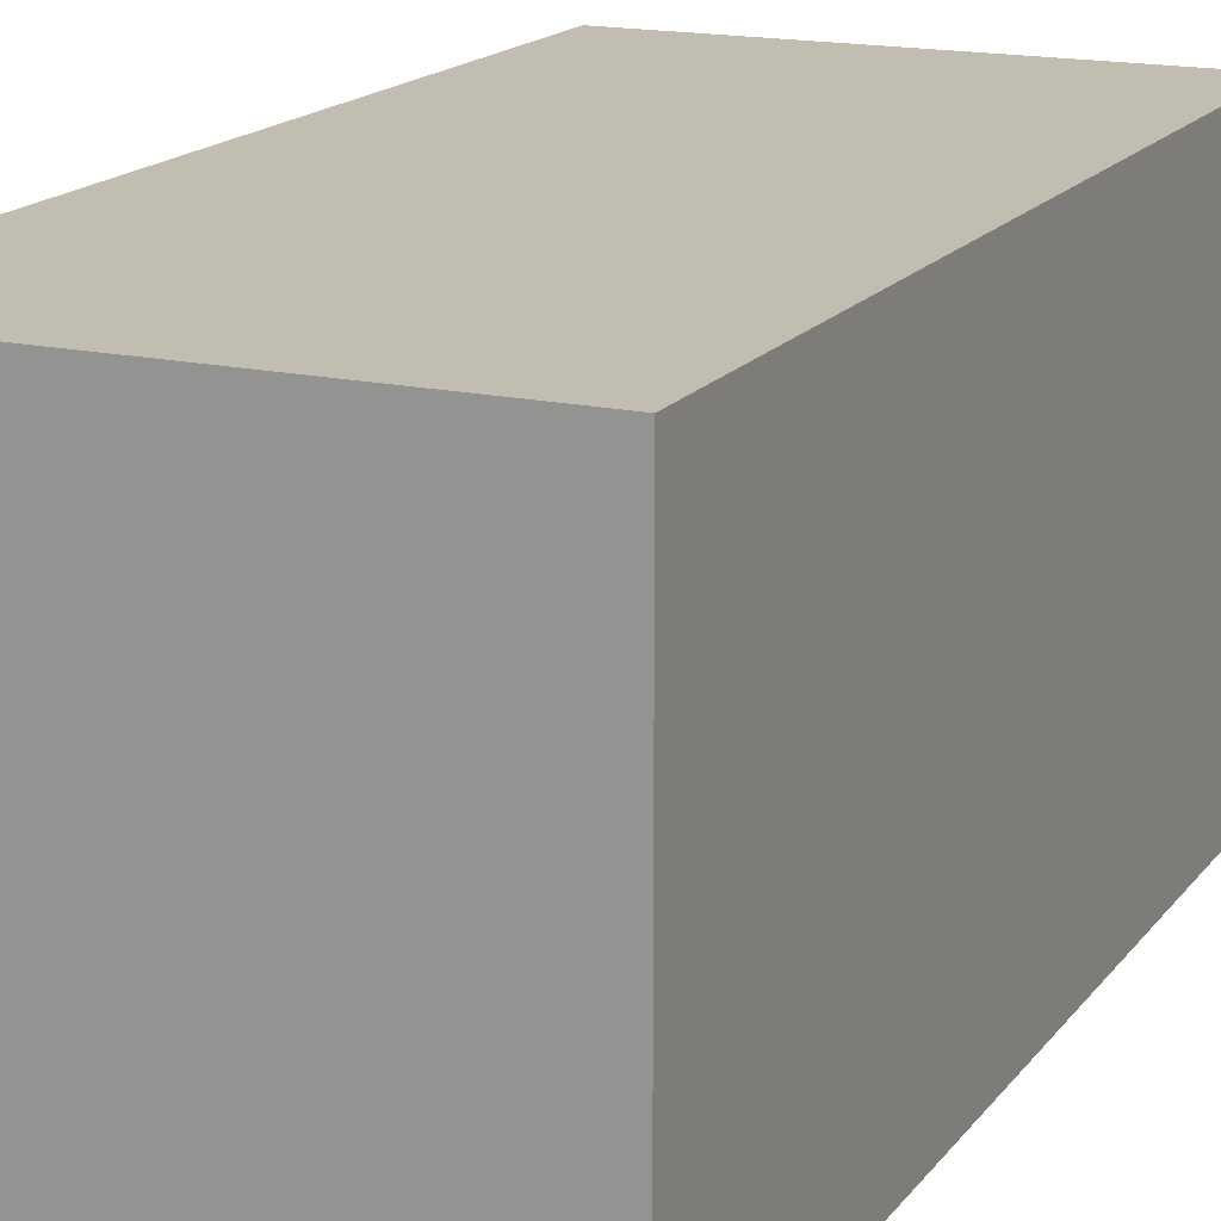
<metadata>
{"format":"obj","ext":"obj","renderer":"f3d","projection":"perspective","resolution":1024,"background":"white","views":[{"elev":16.7,"azim":24.5,"up":"+Z"}]}
</metadata>
<code>
v -0.4051 -0.8134 -0.4174
v 0.4051 -0.8134 -0.4174
v -0.4051 -0.8134 0.4174
v 0.4051 -0.8134 0.4174
v -0.4051 0.8134 -0.4174
v 0.4051 0.8134 -0.4174
v -0.4051 0.8134 0.4174
v 0.4051 0.8134 0.4174
v 0 0.8134 0
v 0.4051 0.8134 0
v 0 0.8134 -0.4174
v -0.4051 0.8134 0
v 0 0.8134 0.4174
v -0.4051 -0.8134 0
v -0.4051 0 0
v -0.4051 0 -0.4174
v -0.4051 0 0.4174
v 0 -0.8134 -0.4174
v 0 -0.8134 0
v 0.4051 -0.8134 0
v 0 -0.8134 0.4174
v 0.4051 0 -0.4174
v 0.4051 0 0
v 0.4051 0 0.4174
v 0 0 0.4174
v 0 0 -0.4174
v -0.2026 0.8134 -0.2087
v 0 0.8134 -0.2087
v -0.2026 0.8134 -0.4174
v 0.2026 0.8134 0.2087
v 0.4051 0.8134 0.2087
v 0.2026 0.8134 0
v 0.4051 0.8134 -0.2087
v 0.2026 0.8134 -0.4174
v 0.2026 0.8134 -0.2087
v -0.4051 0.8134 -0.2087
v -0.2026 0.8134 0
v -0.4051 0.8134 0.2087
v -0.2026 0.8134 0.4174
v -0.2026 0.8134 0.2087
v 0.2026 0.8134 0.4174
v 0 0.8134 0.2087
v -0.4051 -0.8134 -0.2087
v -0.4051 -0.4067 -0.2087
v -0.4051 -0.4067 -0.4174
v -0.4051 -0.8134 0.2087
v -0.4051 -0.4067 0.2087
v -0.4051 -0.4067 0
v -0.4051 0.4067 -0.2087
v -0.4051 0.4067 -0.4174
v -0.4051 0 -0.2087
v -0.4051 -0.4067 0.4174
v -0.4051 0 0.2087
v -0.4051 0.4067 0.4174
v -0.4051 0.4067 0.2087
v -0.4051 0.4067 0
v -0.2026 -0.8134 -0.4174
v -0.2026 -0.8134 -0.2087
v 0.2026 -0.8134 -0.4174
v 0.2026 -0.8134 -0.2087
v 0 -0.8134 -0.2087
v -0.2026 -0.8134 0.2087
v -0.2026 -0.8134 0
v 0.4051 -0.8134 -0.2087
v 0.2026 -0.8134 0
v 0.4051 -0.8134 0.2087
v 0.2026 -0.8134 0.4174
v 0.2026 -0.8134 0.2087
v -0.2026 -0.8134 0.4174
v 0 -0.8134 0.2087
v 0.4051 -0.4067 -0.4174
v 0.4051 0 -0.2087
v 0.4051 -0.4067 -0.2087
v 0.4051 0.4067 -0.4174
v 0.4051 0.4067 -0.2087
v 0.4051 0.4067 0.2087
v 0.4051 0.4067 0
v 0.4051 -0.4067 0
v 0.4051 0.4067 0.4174
v 0.4051 0 0.2087
v 0.4051 -0.4067 0.4174
v 0.4051 -0.4067 0.2087
v 0 -0.4067 0.4174
v -0.2026 -0.4067 0.4174
v 0.2026 -0.4067 0.4174
v 0.2026 0.4067 0.4174
v 0.2026 0 0.4174
v -0.2026 0 0.4174
v 0 0.4067 0.4174
v -0.2026 0.4067 0.4174
v -0.2026 -0.4067 -0.4174
v -0.2026 0.4067 -0.4174
v -0.2026 0 -0.4174
v 0.2026 -0.4067 -0.4174
v 0 -0.4067 -0.4174
v 0.2026 0 -0.4174
v 0 0.4067 -0.4174
v 0.2026 0.4067 -0.4174
v -0.3038 0.8134 -0.313
v -0.2026 0.8134 -0.313
v -0.3038 0.8134 -0.4174
v -0.1013 0.8134 -0.1043
v 0 0.8134 -0.1043
v -0.1013 0.8134 -0.2087
v 0 0.8134 -0.313
v -0.1013 0.8134 -0.4174
v -0.1013 0.8134 -0.313
v 0.1013 0.8134 0.1043
v 0.2026 0.8134 0.1043
v 0.1013 0.8134 0
v 0.3038 0.8134 0.313
v 0.4051 0.8134 0.313
v 0.3038 0.8134 0.2087
v 0.4051 0.8134 0.1043
v 0.3038 0.8134 0
v 0.3038 0.8134 0.1043
v 0.4051 0.8134 -0.1043
v 0.3038 0.8134 -0.2087
v 0.3038 0.8134 -0.1043
v 0.4051 0.8134 -0.313
v 0.3038 0.8134 -0.4174
v 0.3038 0.8134 -0.313
v 0.1013 0.8134 -0.4174
v 0.1013 0.8134 -0.313
v 0.2026 0.8134 -0.313
v 0.1013 0.8134 -0.1043
v 0.2026 0.8134 -0.1043
v 0.1013 0.8134 -0.2087
v -0.4051 0.8134 -0.313
v -0.3038 0.8134 -0.2087
v -0.4051 0.8134 -0.1043
v -0.3038 0.8134 0
v -0.3038 0.8134 -0.1043
v -0.1013 0.8134 0
v -0.2026 0.8134 -0.1043
v -0.4051 0.8134 0.1043
v -0.3038 0.8134 0.2087
v -0.3038 0.8134 0.1043
v -0.4051 0.8134 0.313
v -0.3038 0.8134 0.4174
v -0.3038 0.8134 0.313
v -0.1013 0.8134 0.4174
v -0.1013 0.8134 0.313
v -0.2026 0.8134 0.313
v 0.1013 0.8134 0.4174
v 0.1013 0.8134 0.313
v 0 0.8134 0.313
v 0.3038 0.8134 0.4174
v 0.2026 0.8134 0.313
v 0 0.8134 0.1043
v 0.1013 0.8134 0.2087
v -0.2026 0.8134 0.1043
v -0.1013 0.8134 0.2087
v -0.1013 0.8134 0.1043
v -0.4051 -0.8134 -0.313
v -0.4051 -0.6101 -0.313
v -0.4051 -0.6101 -0.4174
v -0.4051 -0.8134 -0.1043
v -0.4051 -0.6101 -0.1043
v -0.4051 -0.6101 -0.2087
v -0.4051 -0.2034 -0.313
v -0.4051 -0.2034 -0.4174
v -0.4051 -0.4067 -0.313
v -0.4051 -0.8134 0.1043
v -0.4051 -0.6101 0.1043
v -0.4051 -0.6101 0
v -0.4051 -0.8134 0.313
v -0.4051 -0.6101 0.313
v -0.4051 -0.6101 0.2087
v -0.4051 -0.2034 0.1043
v -0.4051 -0.2034 0
v -0.4051 -0.4067 0.1043
v -0.4051 0.2034 -0.1043
v -0.4051 0.2034 -0.2087
v -0.4051 0 -0.1043
v -0.4051 0.6101 -0.313
v -0.4051 0.6101 -0.4174
v -0.4051 0.4067 -0.313
v -0.4051 0.2034 -0.4174
v -0.4051 0 -0.313
v -0.4051 0.2034 -0.313
v -0.4051 -0.4067 -0.1043
v -0.4051 -0.2034 -0.1043
v -0.4051 -0.2034 -0.2087
v -0.4051 -0.6101 0.4174
v -0.4051 -0.4067 0.313
v -0.4051 -0.2034 0.4174
v -0.4051 0 0.313
v -0.4051 -0.2034 0.313
v -0.4051 0 0.1043
v -0.4051 -0.2034 0.2087
v -0.4051 0.2034 0.4174
v -0.4051 0.4067 0.313
v -0.4051 0.2034 0.313
v -0.4051 0.6101 0.4174
v -0.4051 0.6101 0.313
v -0.4051 0.6101 0.1043
v -0.4051 0.6101 0.2087
v -0.4051 0.6101 -0.1043
v -0.4051 0.6101 0
v -0.4051 0.6101 -0.2087
v -0.4051 0.2034 0
v -0.4051 0.4067 -0.1043
v -0.4051 0.2034 0.2087
v -0.4051 0.4067 0.1043
v -0.4051 0.2034 0.1043
v -0.3038 -0.8134 -0.4174
v -0.3038 -0.8134 -0.313
v -0.1013 -0.8134 -0.4174
v -0.1013 -0.8134 -0.313
v -0.2026 -0.8134 -0.313
v -0.3038 -0.8134 -0.1043
v -0.3038 -0.8134 -0.2087
v 0.1013 -0.8134 -0.4174
v 0.1013 -0.8134 -0.313
v 0 -0.8134 -0.313
v 0.3038 -0.8134 -0.4174
v 0.3038 -0.8134 -0.313
v 0.2026 -0.8134 -0.313
v 0.1013 -0.8134 -0.1043
v 0 -0.8134 -0.1043
v 0.1013 -0.8134 -0.2087
v -0.1013 -0.8134 0.1043
v -0.2026 -0.8134 0.1043
v -0.1013 -0.8134 0
v -0.3038 -0.8134 0.313
v -0.3038 -0.8134 0.2087
v -0.3038 -0.8134 0
v -0.3038 -0.8134 0.1043
v -0.1013 -0.8134 -0.2087
v -0.1013 -0.8134 -0.1043
v -0.2026 -0.8134 -0.1043
v 0.4051 -0.8134 -0.313
v 0.3038 -0.8134 -0.2087
v 0.4051 -0.8134 -0.1043
v 0.3038 -0.8134 0
v 0.3038 -0.8134 -0.1043
v 0.1013 -0.8134 0
v 0.2026 -0.8134 -0.1043
v 0.4051 -0.8134 0.1043
v 0.3038 -0.8134 0.2087
v 0.3038 -0.8134 0.1043
v 0.4051 -0.8134 0.313
v 0.3038 -0.8134 0.4174
v 0.3038 -0.8134 0.313
v 0.1013 -0.8134 0.4174
v 0.1013 -0.8134 0.313
v 0.2026 -0.8134 0.313
v -0.1013 -0.8134 0.4174
v -0.1013 -0.8134 0.313
v 0 -0.8134 0.313
v -0.3038 -0.8134 0.4174
v -0.2026 -0.8134 0.313
v 0 -0.8134 0.1043
v -0.1013 -0.8134 0.2087
v 0.2026 -0.8134 0.1043
v 0.1013 -0.8134 0.2087
v 0.1013 -0.8134 0.1043
v 0.4051 -0.6101 -0.4174
v 0.4051 -0.4067 -0.313
v 0.4051 -0.6101 -0.313
v 0.4051 -0.2034 -0.4174
v 0.4051 0 -0.313
v 0.4051 -0.2034 -0.313
v 0.4051 0 -0.1043
v 0.4051 -0.2034 -0.1043
v 0.4051 -0.2034 -0.2087
v 0.4051 0.2034 -0.4174
v 0.4051 0.4067 -0.313
v 0.4051 0.2034 -0.313
v 0.4051 0.6101 -0.4174
v 0.4051 0.6101 -0.313
v 0.4051 0.6101 -0.1043
v 0.4051 0.6101 -0.2087
v 0.4051 0.6101 0.1043
v 0.4051 0.6101 0
v 0.4051 0.6101 0.313
v 0.4051 0.6101 0.2087
v 0.4051 0.2034 0.1043
v 0.4051 0.2034 0
v 0.4051 0.4067 0.1043
v 0.4051 0.2034 -0.2087
v 0.4051 0.4067 -0.1043
v 0.4051 0.2034 -0.1043
v 0.4051 -0.6101 -0.2087
v 0.4051 -0.2034 0
v 0.4051 -0.4067 -0.1043
v 0.4051 -0.6101 0
v 0.4051 -0.6101 -0.1043
v 0.4051 0.2034 0.2087
v 0.4051 0 0.1043
v 0.4051 0.6101 0.4174
v 0.4051 0.4067 0.313
v 0.4051 0.2034 0.4174
v 0.4051 0 0.313
v 0.4051 0.2034 0.313
v 0.4051 -0.2034 0.4174
v 0.4051 -0.4067 0.313
v 0.4051 -0.2034 0.313
v 0.4051 -0.6101 0.4174
v 0.4051 -0.6101 0.313
v 0.4051 -0.6101 0.1043
v 0.4051 -0.6101 0.2087
v 0.4051 -0.2034 0.1043
v 0.4051 -0.2034 0.2087
v 0.4051 -0.4067 0.1043
v -0.2026 -0.6101 0.4174
v -0.3038 -0.6101 0.4174
v 0 -0.6101 0.4174
v -0.1013 -0.6101 0.4174
v 0 -0.2034 0.4174
v -0.1013 -0.2034 0.4174
v -0.1013 -0.4067 0.4174
v 0.2026 -0.6101 0.4174
v 0.1013 -0.6101 0.4174
v 0.3038 -0.6101 0.4174
v 0.3038 -0.2034 0.4174
v 0.3038 -0.4067 0.4174
v 0.3038 0.2034 0.4174
v 0.3038 0 0.4174
v 0.3038 0.6101 0.4174
v 0.3038 0.4067 0.4174
v 0.1013 0.2034 0.4174
v 0.1013 0 0.4174
v 0.2026 0.2034 0.4174
v 0.1013 -0.4067 0.4174
v 0.2026 -0.2034 0.4174
v 0.1013 -0.2034 0.4174
v -0.3038 -0.4067 0.4174
v -0.1013 0 0.4174
v -0.2026 -0.2034 0.4174
v -0.3038 0 0.4174
v -0.3038 -0.2034 0.4174
v 0.1013 0.4067 0.4174
v 0 0.2034 0.4174
v 0.2026 0.6101 0.4174
v 0 0.6101 0.4174
v 0.1013 0.6101 0.4174
v -0.2026 0.6101 0.4174
v -0.1013 0.6101 0.4174
v -0.3038 0.6101 0.4174
v -0.3038 0.2034 0.4174
v -0.3038 0.4067 0.4174
v -0.1013 0.2034 0.4174
v -0.1013 0.4067 0.4174
v -0.2026 0.2034 0.4174
v -0.3038 -0.6101 -0.4174
v -0.3038 -0.2034 -0.4174
v -0.3038 -0.4067 -0.4174
v -0.1013 -0.6101 -0.4174
v -0.2026 -0.6101 -0.4174
v -0.3038 0.2034 -0.4174
v -0.3038 0 -0.4174
v -0.3038 0.6101 -0.4174
v -0.3038 0.4067 -0.4174
v -0.1013 0.2034 -0.4174
v -0.1013 0 -0.4174
v -0.2026 0.2034 -0.4174
v 0.1013 -0.2034 -0.4174
v 0.1013 -0.4067 -0.4174
v 0 -0.2034 -0.4174
v 0.3038 -0.6101 -0.4174
v 0.2026 -0.6101 -0.4174
v 0 -0.6101 -0.4174
v 0.1013 -0.6101 -0.4174
v -0.2026 -0.2034 -0.4174
v -0.1013 -0.2034 -0.4174
v -0.1013 -0.4067 -0.4174
v 0.3038 -0.4067 -0.4174
v 0.1013 0 -0.4174
v 0.2026 -0.2034 -0.4174
v 0.3038 0 -0.4174
v 0.3038 -0.2034 -0.4174
v -0.1013 0.4067 -0.4174
v 0 0.2034 -0.4174
v -0.2026 0.6101 -0.4174
v 0 0.6101 -0.4174
v -0.1013 0.6101 -0.4174
v 0.2026 0.6101 -0.4174
v 0.1013 0.6101 -0.4174
v 0.3038 0.6101 -0.4174
v 0.3038 0.2034 -0.4174
v 0.3038 0.4067 -0.4174
v 0.1013 0.2034 -0.4174
v 0.1013 0.4067 -0.4174
v 0.2026 0.2034 -0.4174
f 5 99 101
f 99 27 100
f 100 29 101
f 99 100 101
f 27 102 104
f 102 9 103
f 103 28 104
f 102 103 104
f 28 105 107
f 105 11 106
f 106 29 107
f 105 106 107
f 27 104 100
f 104 28 107
f 107 29 100
f 104 107 100
f 9 108 110
f 108 30 109
f 109 32 110
f 108 109 110
f 30 111 113
f 111 8 112
f 112 31 113
f 111 112 113
f 31 114 116
f 114 10 115
f 115 32 116
f 114 115 116
f 30 113 109
f 113 31 116
f 116 32 109
f 113 116 109
f 10 117 119
f 117 33 118
f 118 35 119
f 117 118 119
f 33 120 122
f 120 6 121
f 121 34 122
f 120 121 122
f 34 123 125
f 123 11 124
f 124 35 125
f 123 124 125
f 33 122 118
f 122 34 125
f 125 35 118
f 122 125 118
f 9 110 103
f 110 32 126
f 126 28 103
f 110 126 103
f 32 115 127
f 115 10 119
f 119 35 127
f 115 119 127
f 35 124 128
f 124 11 105
f 105 28 128
f 124 105 128
f 32 127 126
f 127 35 128
f 128 28 126
f 127 128 126
f 5 129 99
f 129 36 130
f 130 27 99
f 129 130 99
f 36 131 133
f 131 12 132
f 132 37 133
f 131 132 133
f 37 134 135
f 134 9 102
f 102 27 135
f 134 102 135
f 36 133 130
f 133 37 135
f 135 27 130
f 133 135 130
f 12 136 138
f 136 38 137
f 137 40 138
f 136 137 138
f 38 139 141
f 139 7 140
f 140 39 141
f 139 140 141
f 39 142 144
f 142 13 143
f 143 40 144
f 142 143 144
f 38 141 137
f 141 39 144
f 144 40 137
f 141 144 137
f 13 145 147
f 145 41 146
f 146 42 147
f 145 146 147
f 41 148 149
f 148 8 111
f 111 30 149
f 148 111 149
f 30 108 151
f 108 9 150
f 150 42 151
f 108 150 151
f 41 149 146
f 149 30 151
f 151 42 146
f 149 151 146
f 12 138 132
f 138 40 152
f 152 37 132
f 138 152 132
f 40 143 153
f 143 13 147
f 147 42 153
f 143 147 153
f 42 150 154
f 150 9 134
f 134 37 154
f 150 134 154
f 40 153 152
f 153 42 154
f 154 37 152
f 153 154 152
f 1 155 157
f 155 43 156
f 156 45 157
f 155 156 157
f 43 158 160
f 158 14 159
f 159 44 160
f 158 159 160
f 44 161 163
f 161 16 162
f 162 45 163
f 161 162 163
f 43 160 156
f 160 44 163
f 163 45 156
f 160 163 156
f 14 164 166
f 164 46 165
f 165 48 166
f 164 165 166
f 46 167 169
f 167 3 168
f 168 47 169
f 167 168 169
f 47 170 172
f 170 15 171
f 171 48 172
f 170 171 172
f 46 169 165
f 169 47 172
f 172 48 165
f 169 172 165
f 15 173 175
f 173 49 174
f 174 51 175
f 173 174 175
f 49 176 178
f 176 5 177
f 177 50 178
f 176 177 178
f 50 179 181
f 179 16 180
f 180 51 181
f 179 180 181
f 49 178 174
f 178 50 181
f 181 51 174
f 178 181 174
f 14 166 159
f 166 48 182
f 182 44 159
f 166 182 159
f 48 171 183
f 171 15 175
f 175 51 183
f 171 175 183
f 51 180 184
f 180 16 161
f 161 44 184
f 180 161 184
f 48 183 182
f 183 51 184
f 184 44 182
f 183 184 182
f 3 185 168
f 185 52 186
f 186 47 168
f 185 186 168
f 52 187 189
f 187 17 188
f 188 53 189
f 187 188 189
f 53 190 191
f 190 15 170
f 170 47 191
f 190 170 191
f 52 189 186
f 189 53 191
f 191 47 186
f 189 191 186
f 17 192 194
f 192 54 193
f 193 55 194
f 192 193 194
f 54 195 196
f 195 7 139
f 139 38 196
f 195 139 196
f 38 136 198
f 136 12 197
f 197 55 198
f 136 197 198
f 54 196 193
f 196 38 198
f 198 55 193
f 196 198 193
f 12 131 200
f 131 36 199
f 199 56 200
f 131 199 200
f 36 129 201
f 129 5 176
f 176 49 201
f 129 176 201
f 49 173 203
f 173 15 202
f 202 56 203
f 173 202 203
f 36 201 199
f 201 49 203
f 203 56 199
f 201 203 199
f 17 194 188
f 194 55 204
f 204 53 188
f 194 204 188
f 55 197 205
f 197 12 200
f 200 56 205
f 197 200 205
f 56 202 206
f 202 15 190
f 190 53 206
f 202 190 206
f 55 205 204
f 205 56 206
f 206 53 204
f 205 206 204
f 1 207 155
f 207 57 208
f 208 43 155
f 207 208 155
f 57 209 211
f 209 18 210
f 210 58 211
f 209 210 211
f 58 212 213
f 212 14 158
f 158 43 213
f 212 158 213
f 57 211 208
f 211 58 213
f 213 43 208
f 211 213 208
f 18 214 216
f 214 59 215
f 215 61 216
f 214 215 216
f 59 217 219
f 217 2 218
f 218 60 219
f 217 218 219
f 60 220 222
f 220 19 221
f 221 61 222
f 220 221 222
f 59 219 215
f 219 60 222
f 222 61 215
f 219 222 215
f 19 223 225
f 223 62 224
f 224 63 225
f 223 224 225
f 62 226 227
f 226 3 167
f 167 46 227
f 226 167 227
f 46 164 229
f 164 14 228
f 228 63 229
f 164 228 229
f 62 227 224
f 227 46 229
f 229 63 224
f 227 229 224
f 18 216 210
f 216 61 230
f 230 58 210
f 216 230 210
f 61 221 231
f 221 19 225
f 225 63 231
f 221 225 231
f 63 228 232
f 228 14 212
f 212 58 232
f 228 212 232
f 61 231 230
f 231 63 232
f 232 58 230
f 231 232 230
f 2 233 218
f 233 64 234
f 234 60 218
f 233 234 218
f 64 235 237
f 235 20 236
f 236 65 237
f 235 236 237
f 65 238 239
f 238 19 220
f 220 60 239
f 238 220 239
f 64 237 234
f 237 65 239
f 239 60 234
f 237 239 234
f 20 240 242
f 240 66 241
f 241 68 242
f 240 241 242
f 66 243 245
f 243 4 244
f 244 67 245
f 243 244 245
f 67 246 248
f 246 21 247
f 247 68 248
f 246 247 248
f 66 245 241
f 245 67 248
f 248 68 241
f 245 248 241
f 21 249 251
f 249 69 250
f 250 70 251
f 249 250 251
f 69 252 253
f 252 3 226
f 226 62 253
f 252 226 253
f 62 223 255
f 223 19 254
f 254 70 255
f 223 254 255
f 69 253 250
f 253 62 255
f 255 70 250
f 253 255 250
f 20 242 236
f 242 68 256
f 256 65 236
f 242 256 236
f 68 247 257
f 247 21 251
f 251 70 257
f 247 251 257
f 70 254 258
f 254 19 238
f 238 65 258
f 254 238 258
f 68 257 256
f 257 70 258
f 258 65 256
f 257 258 256
f 2 259 261
f 259 71 260
f 260 73 261
f 259 260 261
f 71 262 264
f 262 22 263
f 263 72 264
f 262 263 264
f 72 265 267
f 265 23 266
f 266 73 267
f 265 266 267
f 71 264 260
f 264 72 267
f 267 73 260
f 264 267 260
f 22 268 270
f 268 74 269
f 269 75 270
f 268 269 270
f 74 271 272
f 271 6 120
f 120 33 272
f 271 120 272
f 33 117 274
f 117 10 273
f 273 75 274
f 117 273 274
f 74 272 269
f 272 33 274
f 274 75 269
f 272 274 269
f 10 114 276
f 114 31 275
f 275 77 276
f 114 275 276
f 31 112 278
f 112 8 277
f 277 76 278
f 112 277 278
f 76 279 281
f 279 23 280
f 280 77 281
f 279 280 281
f 31 278 275
f 278 76 281
f 281 77 275
f 278 281 275
f 22 270 263
f 270 75 282
f 282 72 263
f 270 282 263
f 75 273 283
f 273 10 276
f 276 77 283
f 273 276 283
f 77 280 284
f 280 23 265
f 265 72 284
f 280 265 284
f 75 283 282
f 283 77 284
f 284 72 282
f 283 284 282
f 2 261 233
f 261 73 285
f 285 64 233
f 261 285 233
f 73 266 287
f 266 23 286
f 286 78 287
f 266 286 287
f 78 288 289
f 288 20 235
f 235 64 289
f 288 235 289
f 73 287 285
f 287 78 289
f 289 64 285
f 287 289 285
f 23 279 291
f 279 76 290
f 290 80 291
f 279 290 291
f 76 277 293
f 277 8 292
f 292 79 293
f 277 292 293
f 79 294 296
f 294 24 295
f 295 80 296
f 294 295 296
f 76 293 290
f 293 79 296
f 296 80 290
f 293 296 290
f 24 297 299
f 297 81 298
f 298 82 299
f 297 298 299
f 81 300 301
f 300 4 243
f 243 66 301
f 300 243 301
f 66 240 303
f 240 20 302
f 302 82 303
f 240 302 303
f 81 301 298
f 301 66 303
f 303 82 298
f 301 303 298
f 23 291 286
f 291 80 304
f 304 78 286
f 291 304 286
f 80 295 305
f 295 24 299
f 299 82 305
f 295 299 305
f 82 302 306
f 302 20 288
f 288 78 306
f 302 288 306
f 80 305 304
f 305 82 306
f 306 78 304
f 305 306 304
f 3 252 308
f 252 69 307
f 307 84 308
f 252 307 308
f 69 249 310
f 249 21 309
f 309 83 310
f 249 309 310
f 83 311 313
f 311 25 312
f 312 84 313
f 311 312 313
f 69 310 307
f 310 83 313
f 313 84 307
f 310 313 307
f 21 246 315
f 246 67 314
f 314 85 315
f 246 314 315
f 67 244 316
f 244 4 300
f 300 81 316
f 244 300 316
f 81 297 318
f 297 24 317
f 317 85 318
f 297 317 318
f 67 316 314
f 316 81 318
f 318 85 314
f 316 318 314
f 24 294 320
f 294 79 319
f 319 87 320
f 294 319 320
f 79 292 322
f 292 8 321
f 321 86 322
f 292 321 322
f 86 323 325
f 323 25 324
f 324 87 325
f 323 324 325
f 79 322 319
f 322 86 325
f 325 87 319
f 322 325 319
f 21 315 309
f 315 85 326
f 326 83 309
f 315 326 309
f 85 317 327
f 317 24 320
f 320 87 327
f 317 320 327
f 87 324 328
f 324 25 311
f 311 83 328
f 324 311 328
f 85 327 326
f 327 87 328
f 328 83 326
f 327 328 326
f 3 308 185
f 308 84 329
f 329 52 185
f 308 329 185
f 84 312 331
f 312 25 330
f 330 88 331
f 312 330 331
f 88 332 333
f 332 17 187
f 187 52 333
f 332 187 333
f 84 331 329
f 331 88 333
f 333 52 329
f 331 333 329
f 25 323 335
f 323 86 334
f 334 89 335
f 323 334 335
f 86 321 336
f 321 8 148
f 148 41 336
f 321 148 336
f 41 145 338
f 145 13 337
f 337 89 338
f 145 337 338
f 86 336 334
f 336 41 338
f 338 89 334
f 336 338 334
f 13 142 340
f 142 39 339
f 339 90 340
f 142 339 340
f 39 140 341
f 140 7 195
f 195 54 341
f 140 195 341
f 54 192 343
f 192 17 342
f 342 90 343
f 192 342 343
f 39 341 339
f 341 54 343
f 343 90 339
f 341 343 339
f 25 335 330
f 335 89 344
f 344 88 330
f 335 344 330
f 89 337 345
f 337 13 340
f 340 90 345
f 337 340 345
f 90 342 346
f 342 17 332
f 332 88 346
f 342 332 346
f 89 345 344
f 345 90 346
f 346 88 344
f 345 346 344
f 1 157 207
f 157 45 347
f 347 57 207
f 157 347 207
f 45 162 349
f 162 16 348
f 348 91 349
f 162 348 349
f 91 350 351
f 350 18 209
f 209 57 351
f 350 209 351
f 45 349 347
f 349 91 351
f 351 57 347
f 349 351 347
f 16 179 353
f 179 50 352
f 352 93 353
f 179 352 353
f 50 177 355
f 177 5 354
f 354 92 355
f 177 354 355
f 92 356 358
f 356 26 357
f 357 93 358
f 356 357 358
f 50 355 352
f 355 92 358
f 358 93 352
f 355 358 352
f 26 359 361
f 359 94 360
f 360 95 361
f 359 360 361
f 94 362 363
f 362 2 217
f 217 59 363
f 362 217 363
f 59 214 365
f 214 18 364
f 364 95 365
f 214 364 365
f 94 363 360
f 363 59 365
f 365 95 360
f 363 365 360
f 16 353 348
f 353 93 366
f 366 91 348
f 353 366 348
f 93 357 367
f 357 26 361
f 361 95 367
f 357 361 367
f 95 364 368
f 364 18 350
f 350 91 368
f 364 350 368
f 93 367 366
f 367 95 368
f 368 91 366
f 367 368 366
f 2 362 259
f 362 94 369
f 369 71 259
f 362 369 259
f 94 359 371
f 359 26 370
f 370 96 371
f 359 370 371
f 96 372 373
f 372 22 262
f 262 71 373
f 372 262 373
f 94 371 369
f 371 96 373
f 373 71 369
f 371 373 369
f 26 356 375
f 356 92 374
f 374 97 375
f 356 374 375
f 92 354 376
f 354 5 101
f 101 29 376
f 354 101 376
f 29 106 378
f 106 11 377
f 377 97 378
f 106 377 378
f 92 376 374
f 376 29 378
f 378 97 374
f 376 378 374
f 11 123 380
f 123 34 379
f 379 98 380
f 123 379 380
f 34 121 381
f 121 6 271
f 271 74 381
f 121 271 381
f 74 268 383
f 268 22 382
f 382 98 383
f 268 382 383
f 34 381 379
f 381 74 383
f 383 98 379
f 381 383 379
f 26 375 370
f 375 97 384
f 384 96 370
f 375 384 370
f 97 377 385
f 377 11 380
f 380 98 385
f 377 380 385
f 98 382 386
f 382 22 372
f 372 96 386
f 382 372 386
f 97 385 384
f 385 98 386
f 386 96 384
f 385 386 384

</code>
